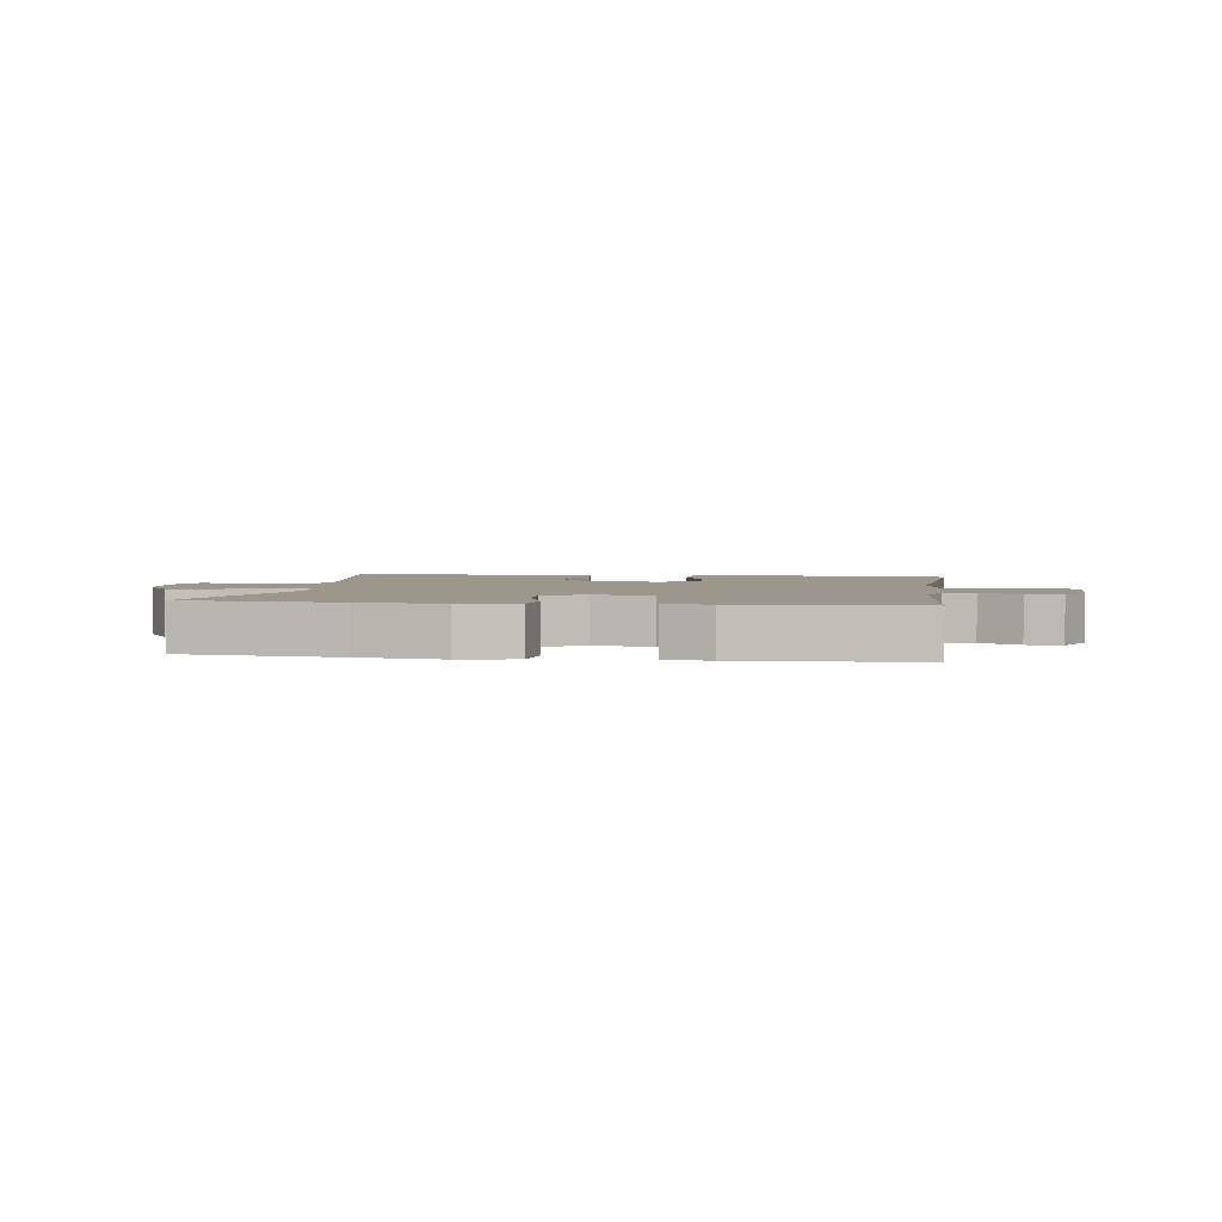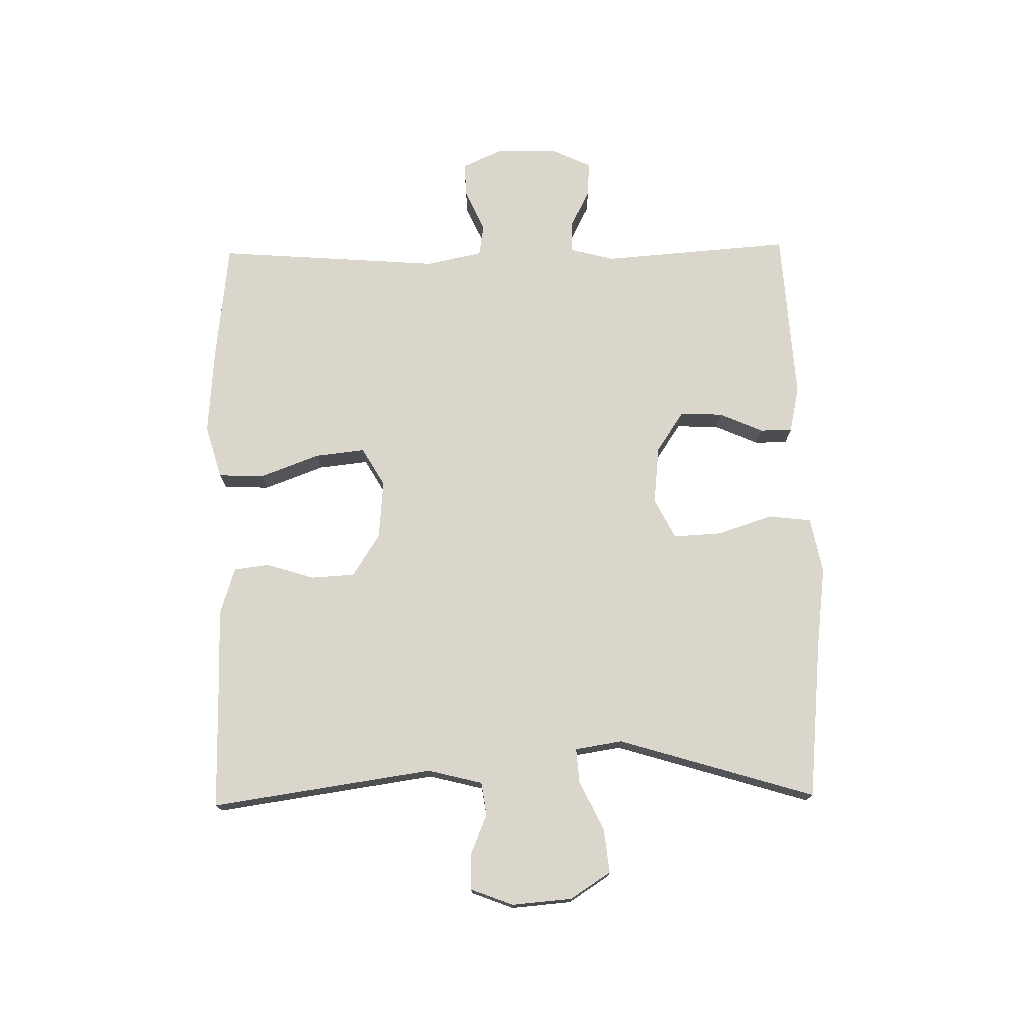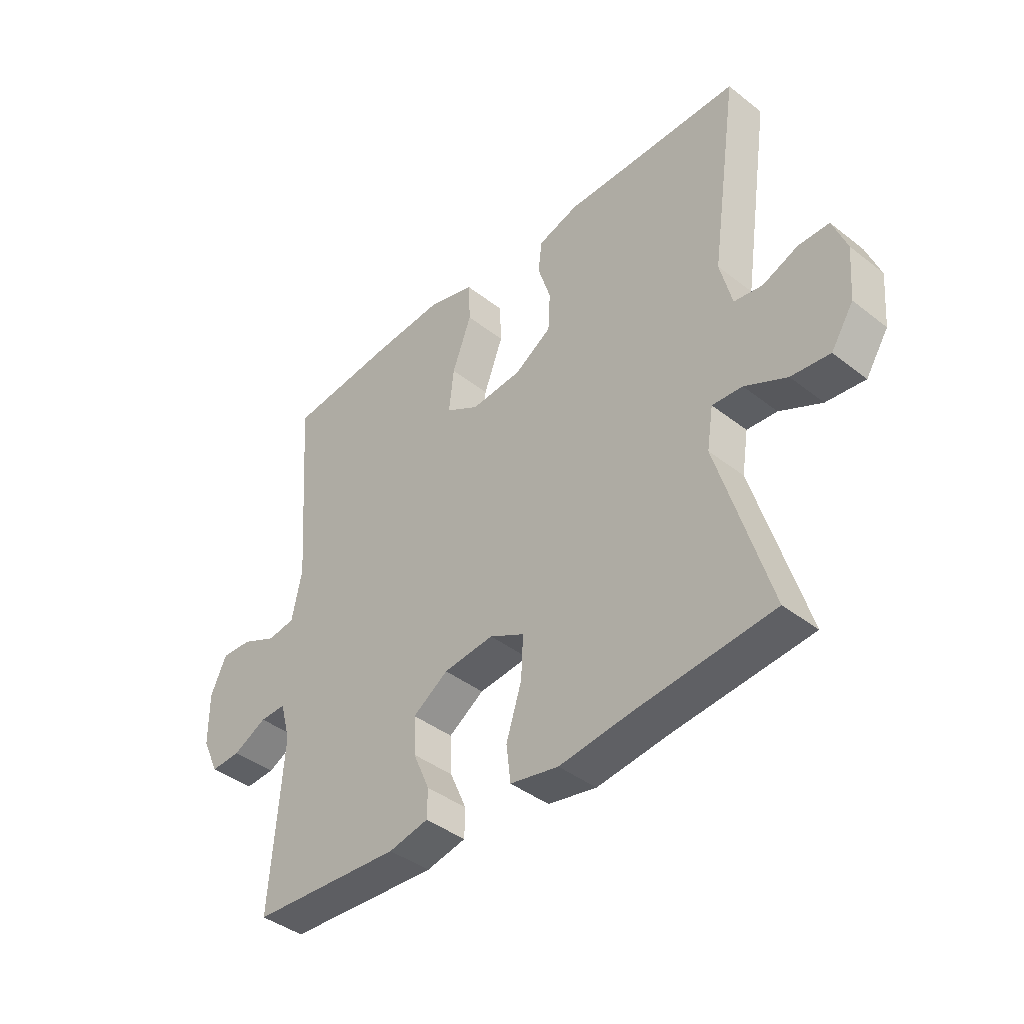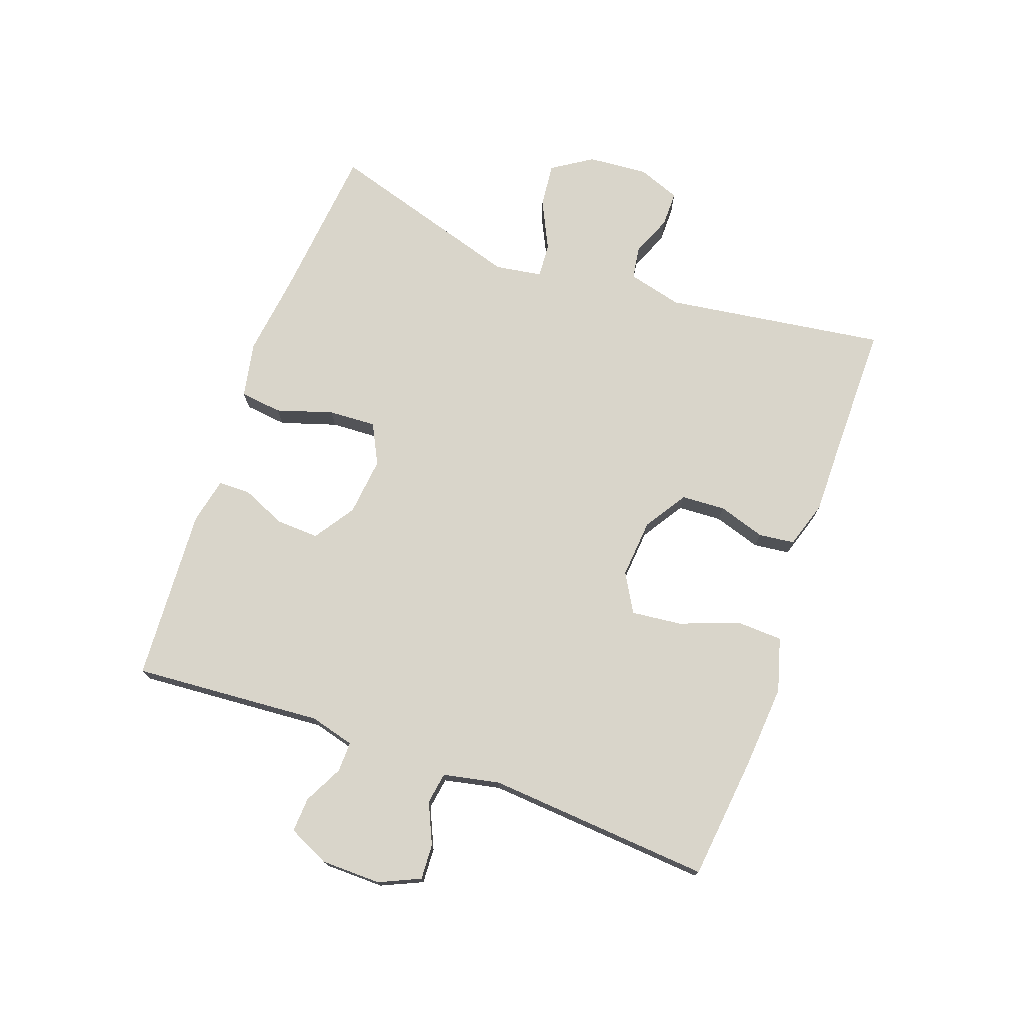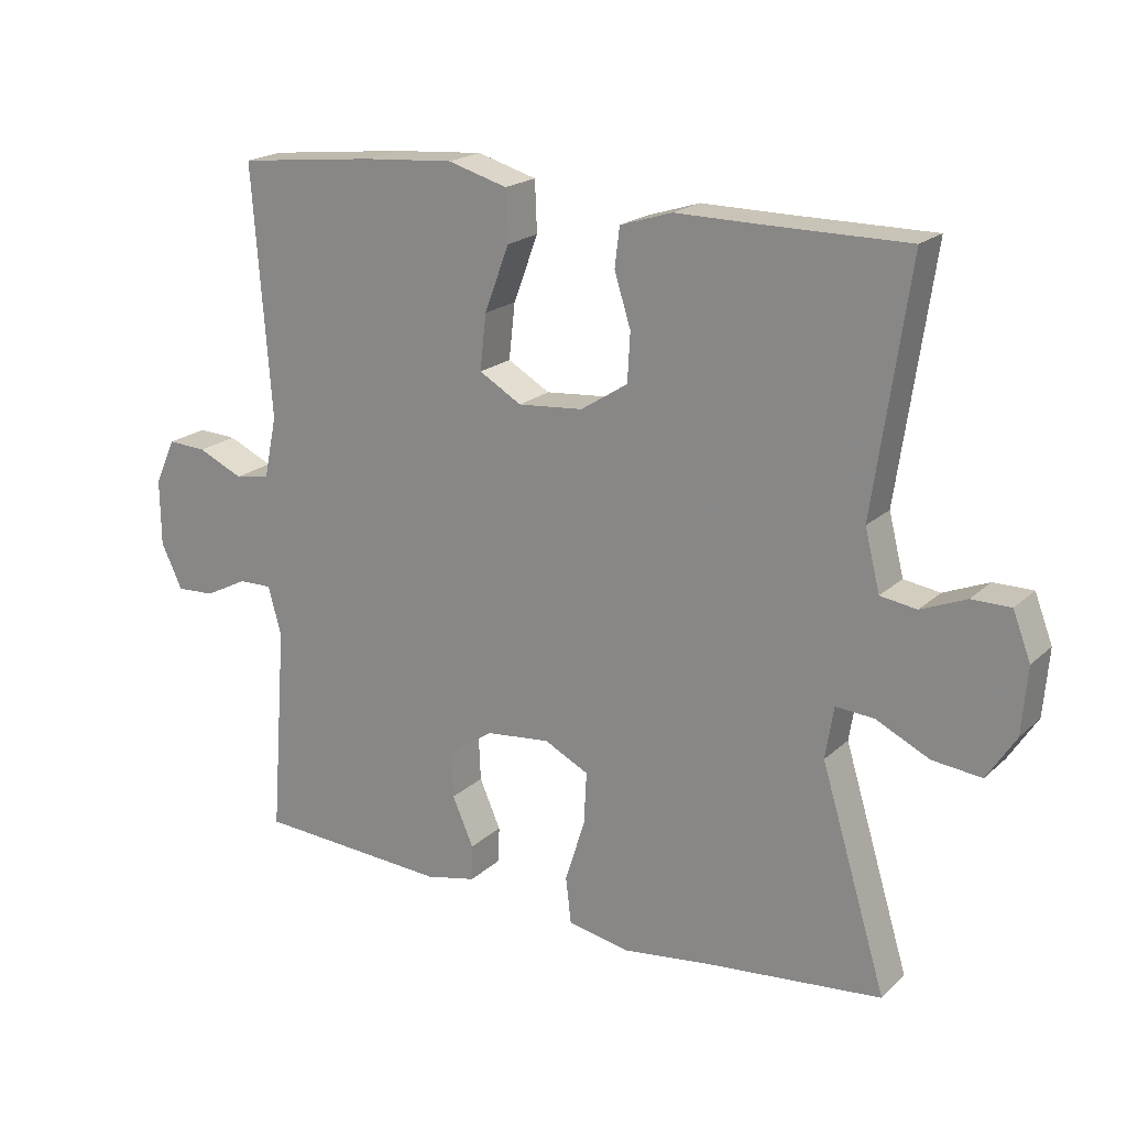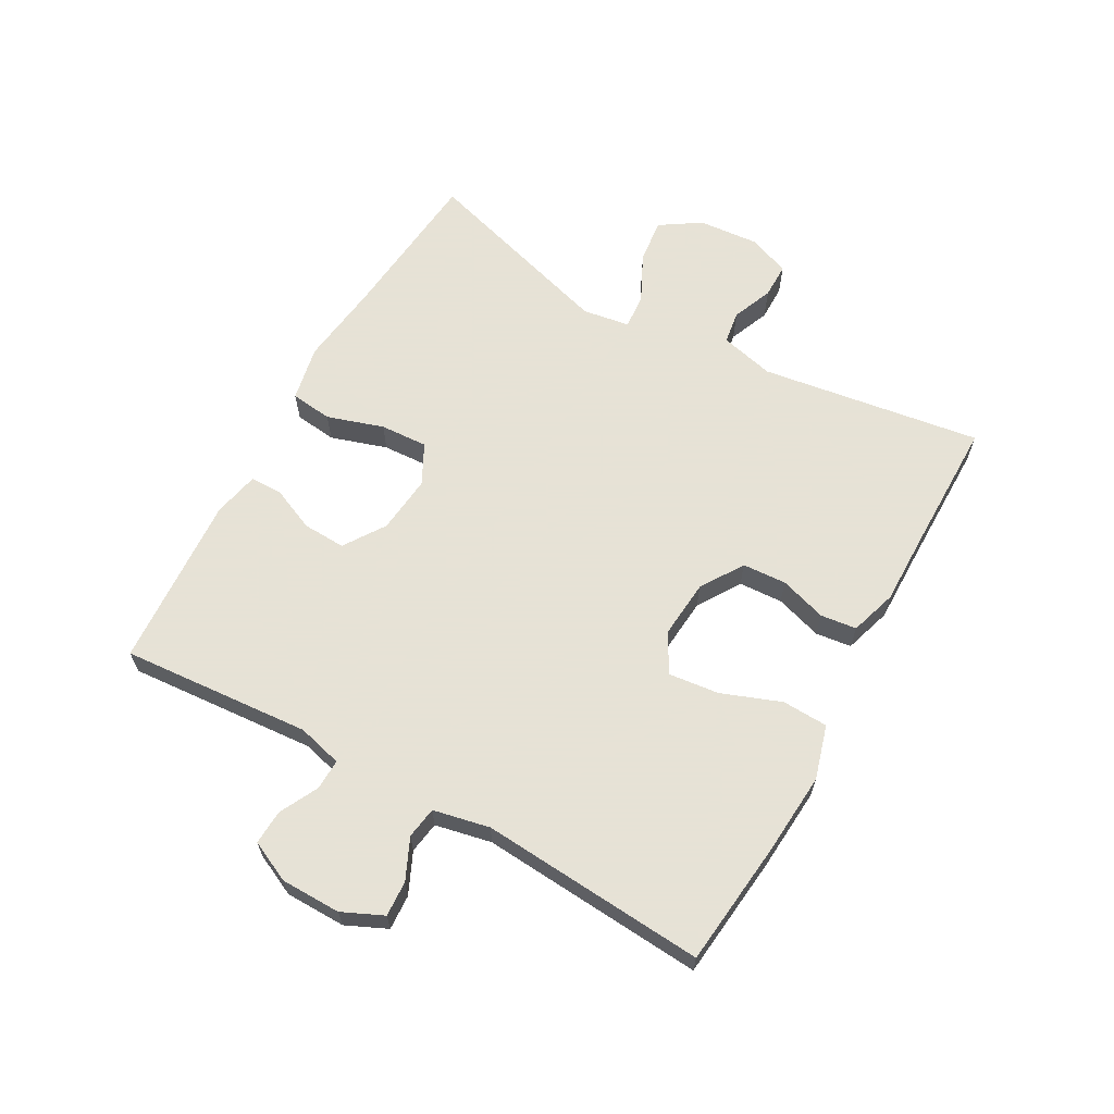
<metadata>
{"format":"obj","ext":"obj","renderer":"f3d","projection":"perspective","resolution":1024,"background":"white","views":[{"elev":2.9,"azim":-171.7,"up":"+Y"},{"elev":74.1,"azim":89.0,"up":"+Y"},{"elev":-41.1,"azim":46.5,"up":"+Z"},{"elev":74.4,"azim":-70.2,"up":"+Y"},{"elev":19.7,"azim":32.0,"up":"+Z"},{"elev":63.8,"azim":-60.9,"up":"+Y"}]}
</metadata>
<code>
v -0.5 0.07 -0.5
v -0.477 0.07 -0.194
v -0.496 0.07 -0.122
v -0.545 0.07 -0.123
v -0.608 0.07 -0.155
v -0.664 0.07 -0.158
v -0.695 0.07 -0.092
v -0.696 0.07 0.005
v -0.666 0.07 0.071
v -0.609 0.07 0.068
v -0.543 0.07 0.038
v -0.492 0.07 0.046
v -0.473 0.07 0.137
v -0.5 0.07 0.5
v -0.299 0.07 0.522
v -0.165 0.07 0.532
v -0.078 0.07 0.507
v -0.075 0.07 0.433
v -0.111 0.07 0.337
v -0.12 0.07 0.256
v -0.058 0.07 0.22
v 0.037 0.07 0.228
v 0.106 0.07 0.272
v 0.11 0.07 0.343
v 0.086 0.07 0.419
v 0.093 0.07 0.477
v 0.169 0.07 0.501
v 0.285 0.07 0.5
v 0.5 0.07 0.5
v 0.448 0.07 0.143
v 0.47 0.07 0.055
v 0.523 0.07 0.047
v 0.589 0.07 0.074
v 0.646 0.07 0.074
v 0.672 0.07 0.006
v 0.664 0.07 -0.091
v 0.622 0.07 -0.156
v 0.55 0.07 -0.148
v 0.472 0.07 -0.11
v 0.416 0.07 -0.106
v 0.404 0.07 -0.182
v 0.5 0.07 -0.5
v 0.246 0.07 -0.525
v 0.112 0.07 -0.542
v 0.022 0.07 -0.524
v 0.014 0.07 -0.456
v 0.043 0.07 -0.365
v 0.047 0.07 -0.288
v -0.018 0.07 -0.255
v -0.112 0.07 -0.265
v -0.178 0.07 -0.309
v -0.175 0.07 -0.378
v -0.144 0.07 -0.449
v -0.145 0.07 -0.501
v -0.219 0.07 -0.517
v -0.5 0 -0.5
v -0.477 0 -0.194
v -0.496 0 -0.122
v -0.545 0 -0.123
v -0.608 0 -0.155
v -0.664 0 -0.158
v -0.695 0 -0.092
v -0.696 0 0.005
v -0.666 0 0.071
v -0.609 0 0.068
v -0.543 0 0.038
v -0.492 0 0.046
v -0.473 0 0.137
v -0.5 0 0.5
v -0.299 0 0.522
v -0.165 0 0.532
v -0.078 0 0.507
v -0.075 0 0.433
v -0.111 0 0.337
v -0.12 0 0.256
v -0.058 0 0.22
v 0.037 0 0.228
v 0.106 0 0.272
v 0.11 0 0.343
v 0.086 0 0.419
v 0.093 0 0.477
v 0.169 0 0.501
v 0.285 0 0.5
v 0.5 0 0.5
v 0.448 0 0.143
v 0.47 0 0.055
v 0.523 0 0.047
v 0.589 0 0.074
v 0.646 0 0.074
v 0.672 0 0.006
v 0.664 0 -0.091
v 0.622 0 -0.156
v 0.55 0 -0.148
v 0.472 0 -0.11
v 0.416 0 -0.106
v 0.404 0 -0.182
v 0.5 0 -0.5
v 0.246 0 -0.525
v 0.112 0 -0.542
v 0.022 0 -0.524
v 0.014 0 -0.456
v 0.043 0 -0.365
v 0.047 0 -0.288
v -0.018 0 -0.255
v -0.112 0 -0.265
v -0.178 0 -0.309
v -0.175 0 -0.378
v -0.144 0 -0.449
v -0.145 0 -0.501
v -0.219 0 -0.517
f 55 1 2
f 54 55 2
f 53 54 2
f 52 53 2
f 51 52 2 3
f 50 51 3
f 49 50 3
f 45 46 47
f 44 45 47
f 43 44 47
f 43 47 48
f 42 43 48
f 41 42 48
f 40 41 48 49
f 37 38 39
f 36 37 39
f 35 36 39
f 34 35 39
f 33 34 39
f 32 33 39
f 31 32 39 40
f 40 49 3
f 31 40 3
f 30 31 3
f 26 27 28
f 25 26 28
f 24 25 28
f 28 29 30
f 24 28 30
f 23 24 30
f 17 18 19
f 16 17 19
f 15 16 19
f 14 15 19
f 13 14 19
f 12 13 19 20
f 9 10 11
f 8 9 11
f 7 8 11
f 6 7 11
f 5 6 11
f 4 5 11
f 4 11 12
f 12 20 21
f 4 12 21
f 3 4 21
f 22 23 30 3
f 3 21 22
f 57 56 110
f 57 110 109
f 57 109 108
f 57 108 107
f 58 57 107 106
f 58 106 105
f 58 105 104
f 102 101 100
f 102 100 99
f 102 99 98
f 103 102 98
f 103 98 97
f 103 97 96
f 104 103 96 95
f 94 93 92
f 94 92 91
f 94 91 90
f 94 90 89
f 94 89 88
f 94 88 87
f 95 94 87 86
f 58 104 95
f 58 95 86
f 58 86 85
f 83 82 81
f 83 81 80
f 83 80 79
f 85 84 83
f 85 83 79
f 85 79 78
f 74 73 72
f 74 72 71
f 74 71 70
f 74 70 69
f 74 69 68
f 75 74 68 67
f 66 65 64
f 66 64 63
f 66 63 62
f 66 62 61
f 66 61 60
f 66 60 59
f 67 66 59
f 76 75 67
f 76 67 59
f 76 59 58
f 58 85 78 77
f 77 76 58
f 1 56 57 2
f 2 57 58 3
f 3 58 59 4
f 4 59 60 5
f 5 60 61 6
f 6 61 62 7
f 7 62 63 8
f 8 63 64 9
f 9 64 65 10
f 10 65 66 11
f 11 66 67 12
f 12 67 68 13
f 13 68 69 14
f 14 69 70 15
f 15 70 71 16
f 16 71 72 17
f 17 72 73 18
f 18 73 74 19
f 19 74 75 20
f 20 75 76 21
f 21 76 77 22
f 22 77 78 23
f 23 78 79 24
f 24 79 80 25
f 25 80 81 26
f 26 81 82 27
f 27 82 83 28
f 28 83 84 29
f 29 84 85 30
f 30 85 86 31
f 31 86 87 32
f 32 87 88 33
f 33 88 89 34
f 34 89 90 35
f 35 90 91 36
f 36 91 92 37
f 37 92 93 38
f 38 93 94 39
f 39 94 95 40
f 40 95 96 41
f 41 96 97 42
f 42 97 98 43
f 43 98 99 44
f 44 99 100 45
f 45 100 101 46
f 46 101 102 47
f 47 102 103 48
f 48 103 104 49
f 49 104 105 50
f 50 105 106 51
f 51 106 107 52
f 52 107 108 53
f 53 108 109 54
f 54 109 110 55
f 55 110 56 1

</code>
